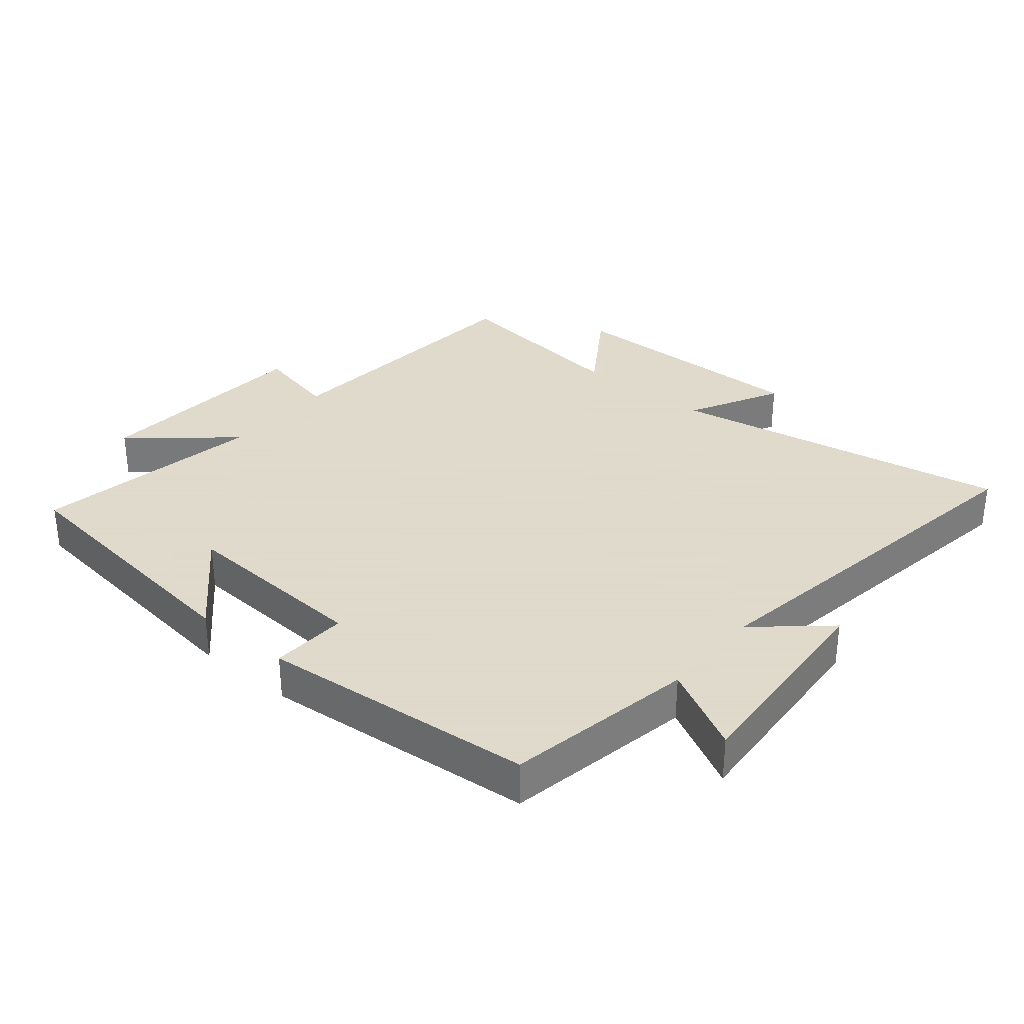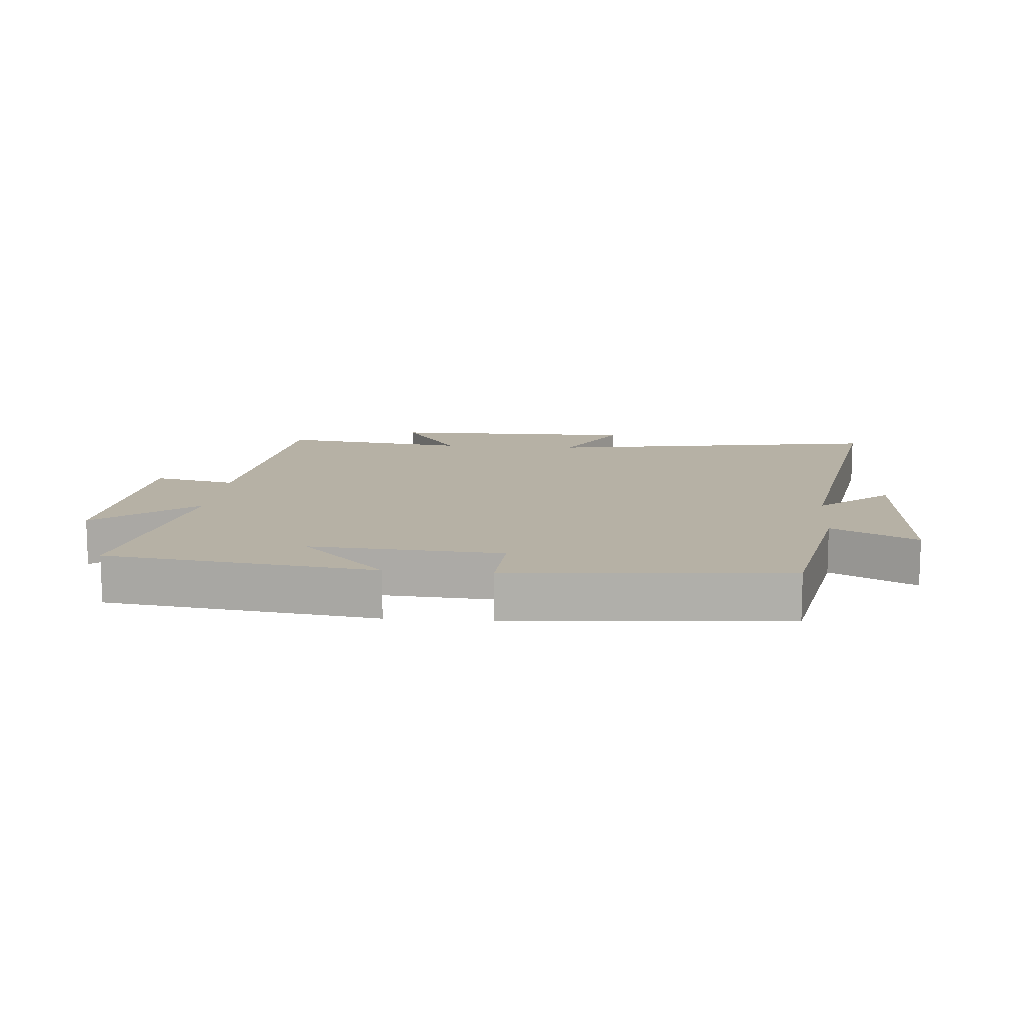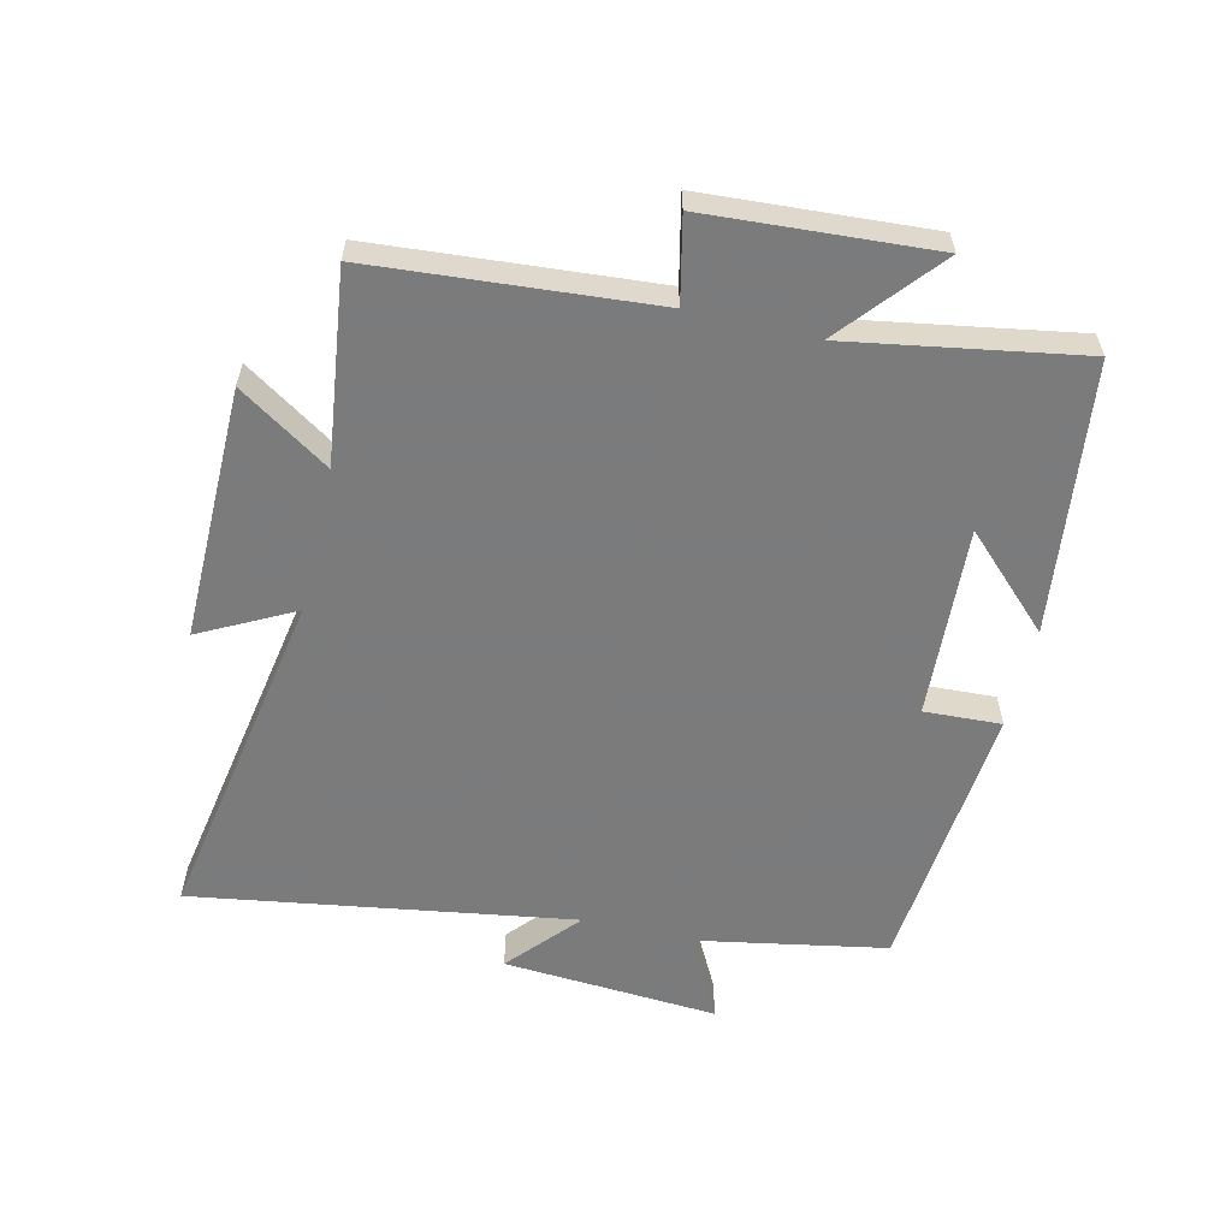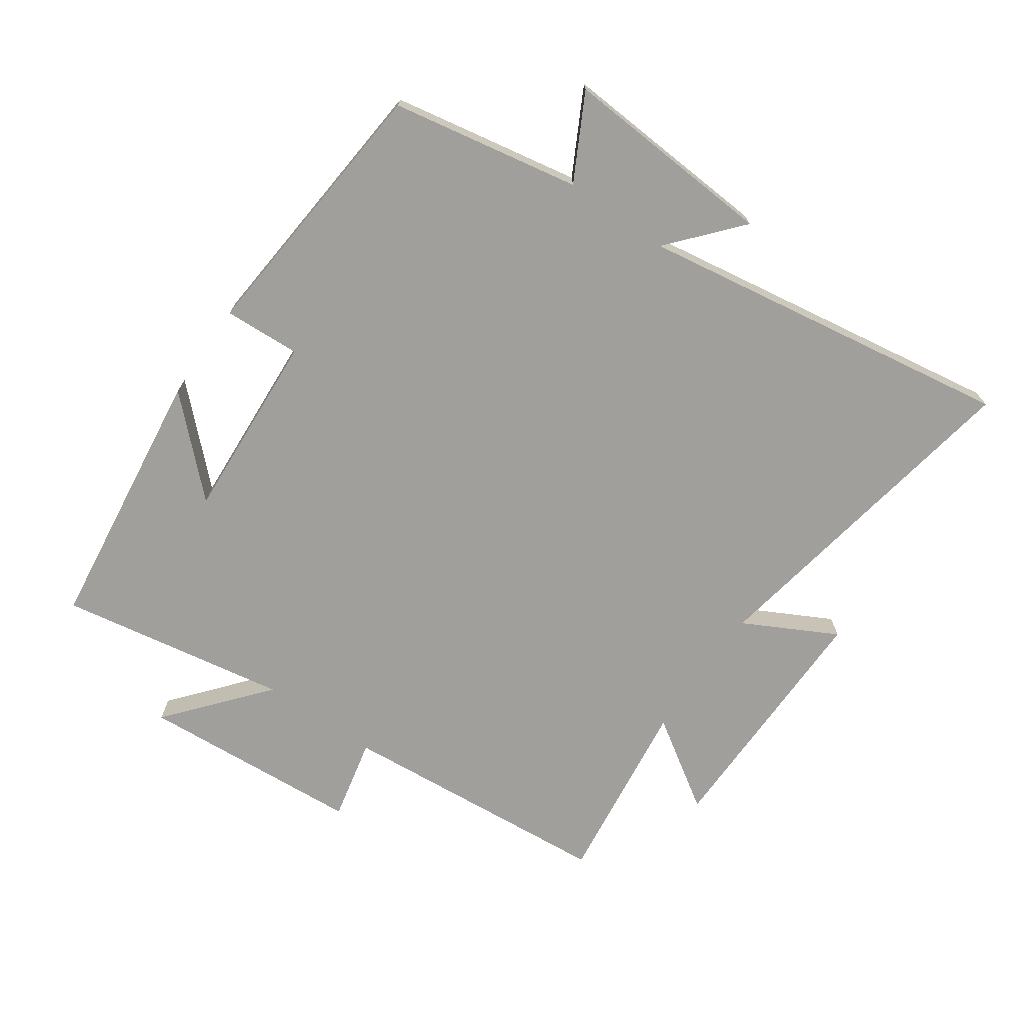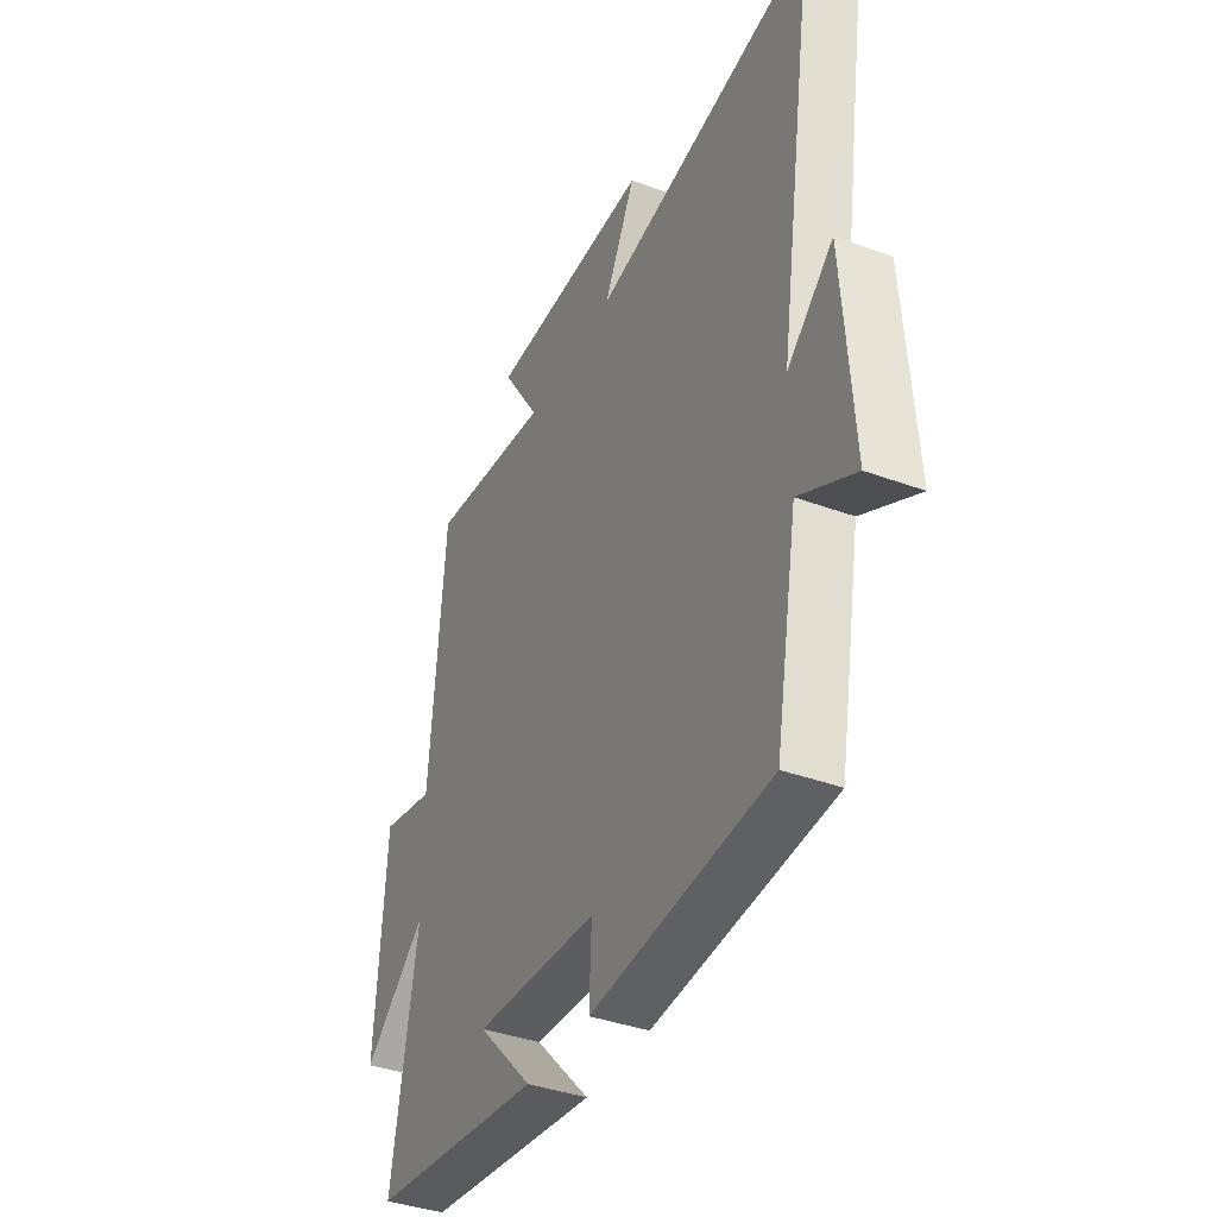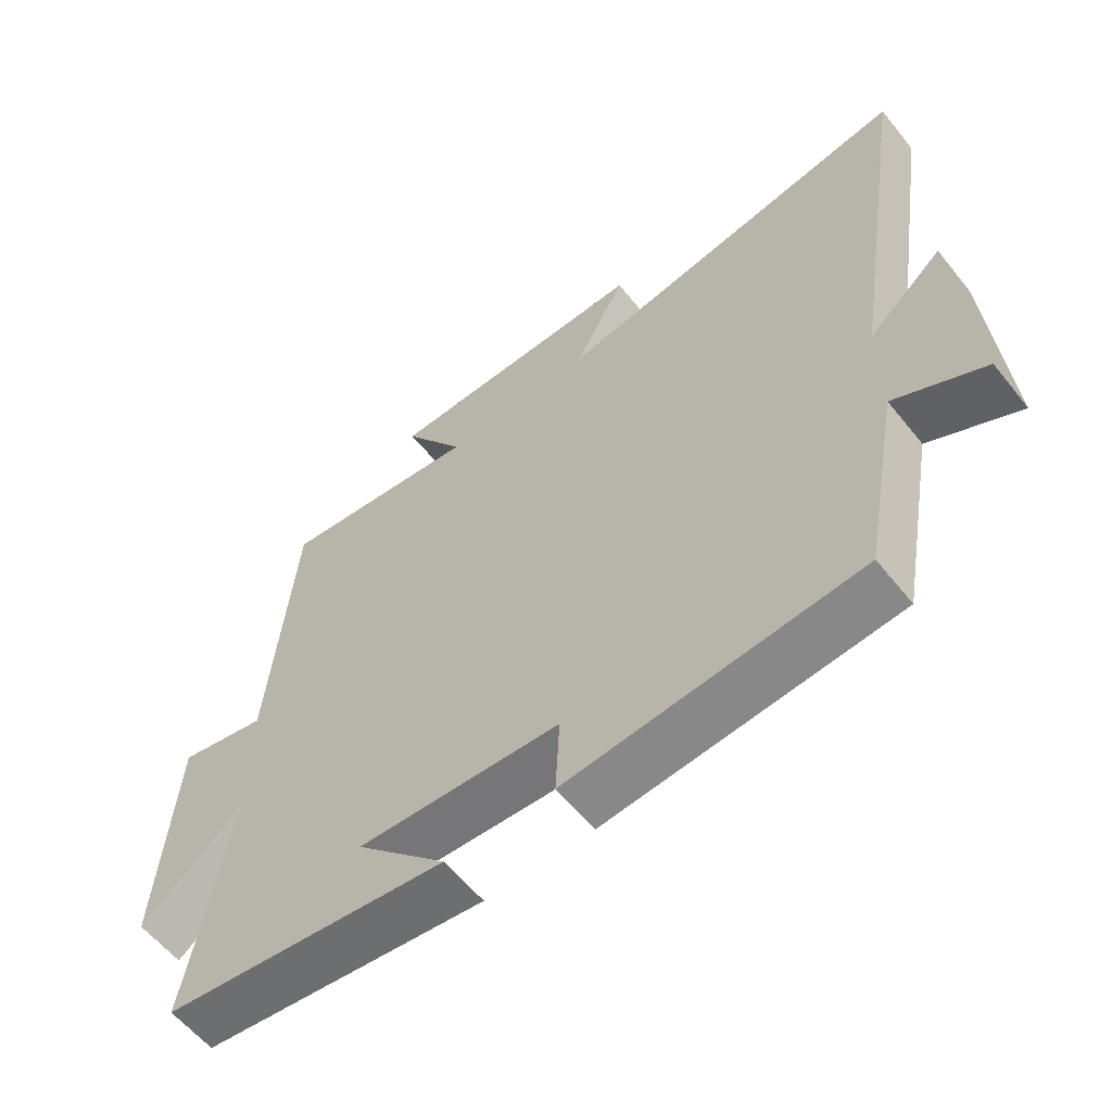
<metadata>
{"format":"obj","ext":"obj","renderer":"f3d","projection":"perspective","resolution":1024,"background":"white","views":[{"elev":32.4,"azim":-140.4,"up":"+Y"},{"elev":12.0,"azim":-174.8,"up":"+Y"},{"elev":-58.4,"azim":76.6,"up":"+Y"},{"elev":-71.2,"azim":-124.9,"up":"+Y"},{"elev":-38.5,"azim":-114.9,"up":"+Z"},{"elev":-59.4,"azim":-141.4,"up":"+Z"}]}
</metadata>
<code>
v 0.464 0.07 0.538
v 0.5 0.07 0.105
v 0.63 0.07 0.134
v 0.654 0.07 -0.216
v 0.5 0.07 -0.087
v 0.562 0.07 -0.447
v 0.142 0.07 -0.5
v 0.276 0.07 -0.362
v -0.022 0.07 -0.38
v -0.016 0.07 -0.5
v -0.445 0.07 -0.462
v -0.5 0.07 -0.167
v -0.632 0.07 -0.237
v -0.61 0.07 0.099
v -0.5 0.07 0.003
v -0.594 0.07 0.594
v -0.059 0.07 0.5
v -0.135 0.07 0.645
v 0.259 0.07 0.641
v 0.167 0.07 0.5
v 0.464 0 0.538
v 0.5 0 0.105
v 0.63 0 0.134
v 0.654 0 -0.216
v 0.5 0 -0.087
v 0.562 0 -0.447
v 0.142 0 -0.5
v 0.276 0 -0.362
v -0.022 0 -0.38
v -0.016 0 -0.5
v -0.445 0 -0.462
v -0.5 0 -0.167
v -0.632 0 -0.237
v -0.61 0 0.099
v -0.5 0 0.003
v -0.594 0 0.594
v -0.059 0 0.5
v -0.135 0 0.645
v 0.259 0 0.641
v 0.167 0 0.5
f 17 18 19 20
f 15 16 17
f 15 17 20
f 12 13 14 15
f 11 12 15
f 10 11 15
f 9 10 15
f 20 1 2
f 15 20 2
f 9 15 2
f 8 9 2
f 6 7 8
f 5 6 8
f 2 3 4 5
f 2 5 8
f 40 39 38 37
f 37 36 35
f 40 37 35
f 35 34 33 32
f 35 32 31
f 35 31 30
f 35 30 29
f 22 21 40
f 22 40 35
f 22 35 29
f 22 29 28
f 28 27 26
f 28 26 25
f 25 24 23 22
f 28 25 22
f 1 21 22 2
f 2 22 23 3
f 3 23 24 4
f 4 24 25 5
f 5 25 26 6
f 6 26 27 7
f 7 27 28 8
f 8 28 29 9
f 9 29 30 10
f 10 30 31 11
f 11 31 32 12
f 12 32 33 13
f 13 33 34 14
f 14 34 35 15
f 15 35 36 16
f 16 36 37 17
f 17 37 38 18
f 18 38 39 19
f 19 39 40 20
f 20 40 21 1

</code>
